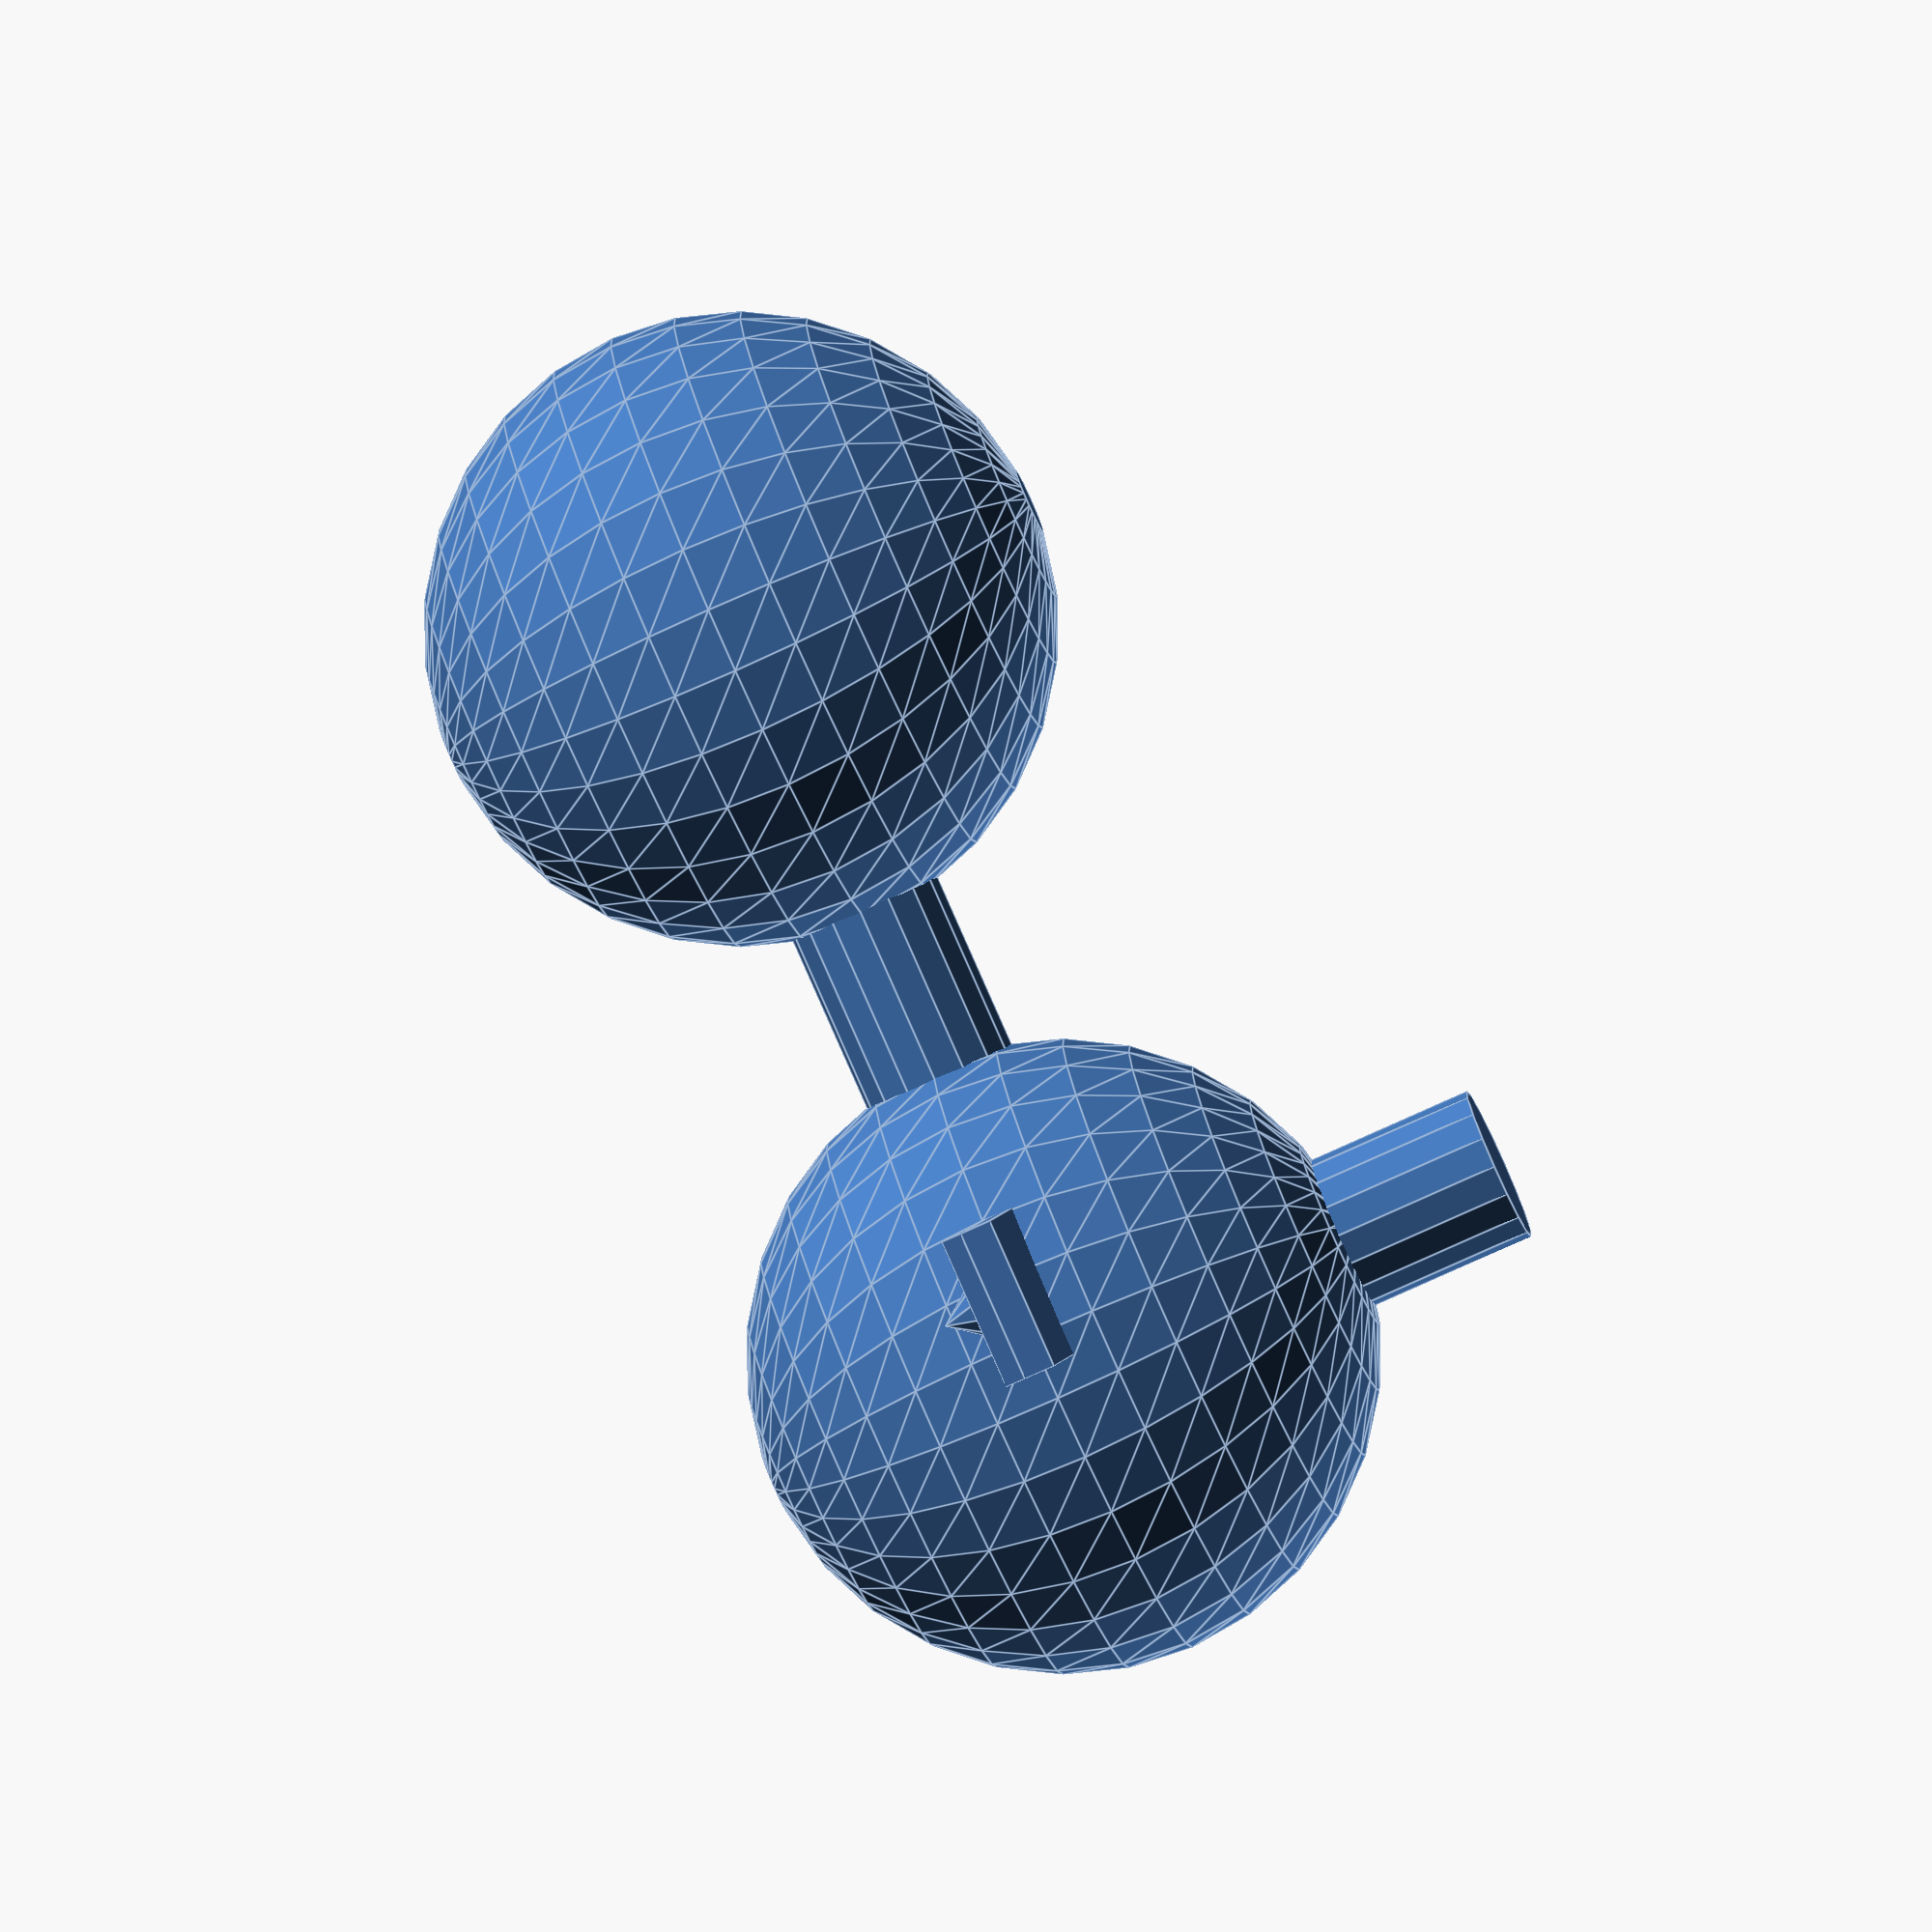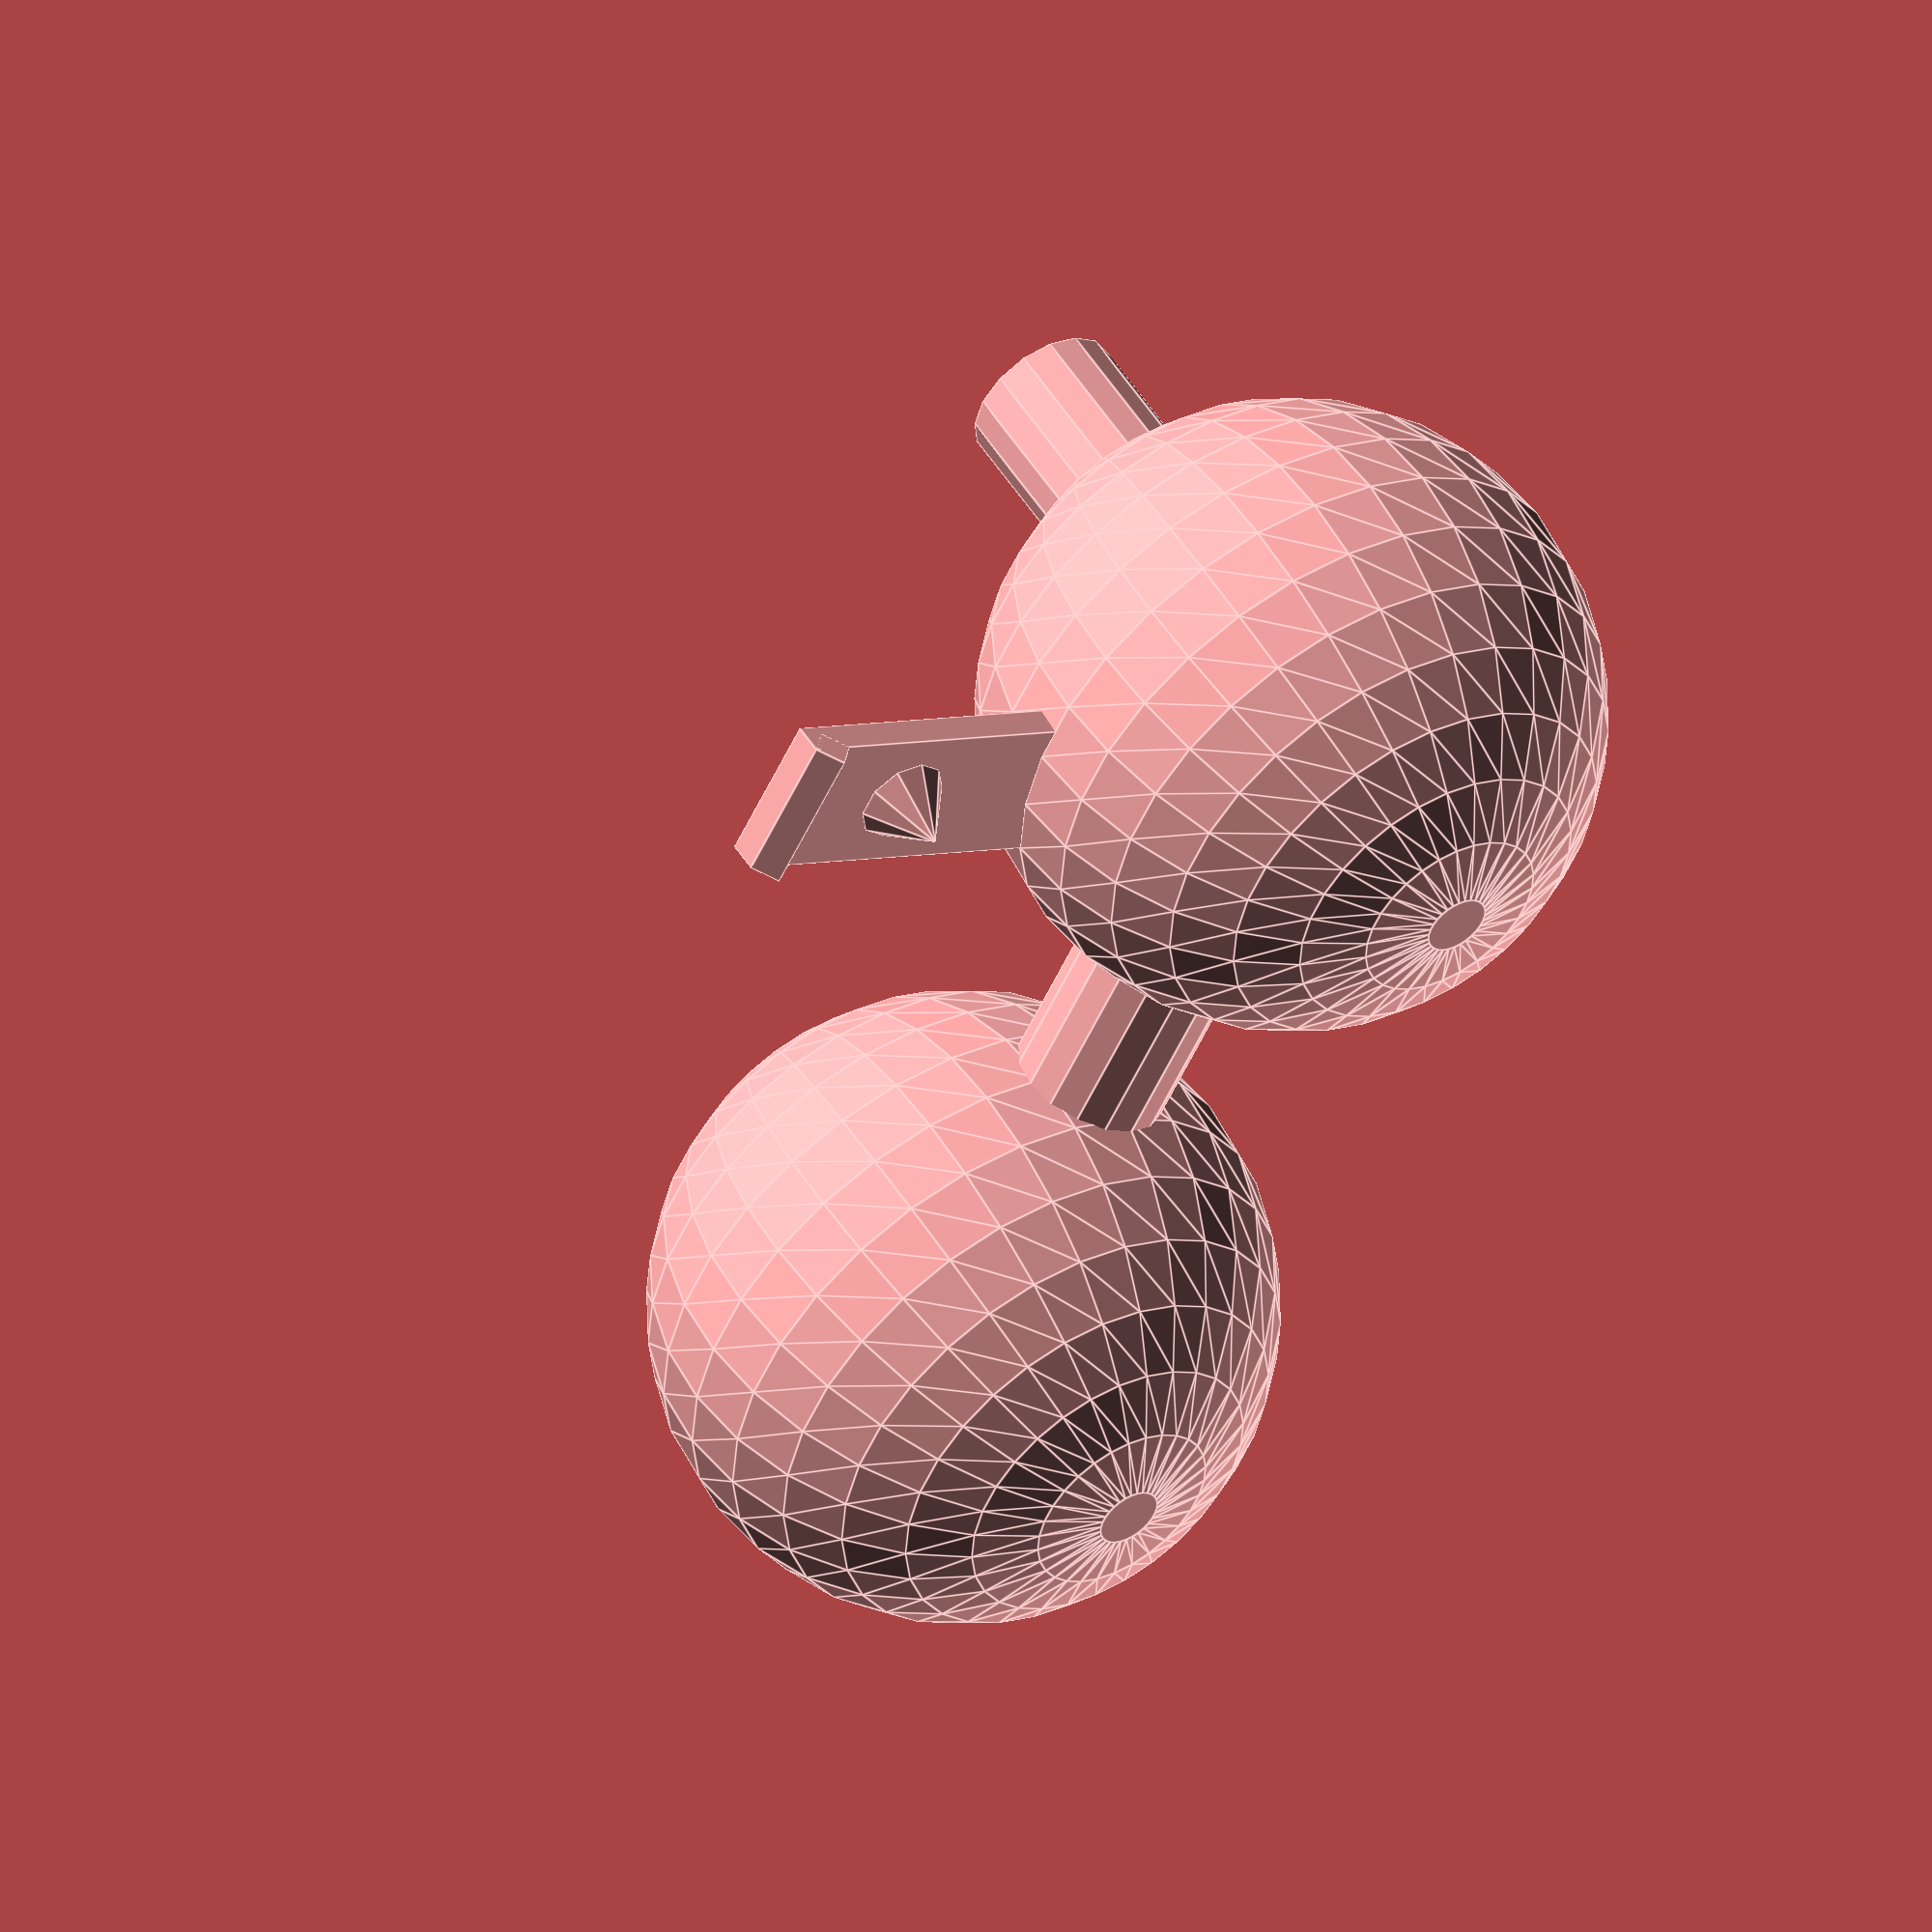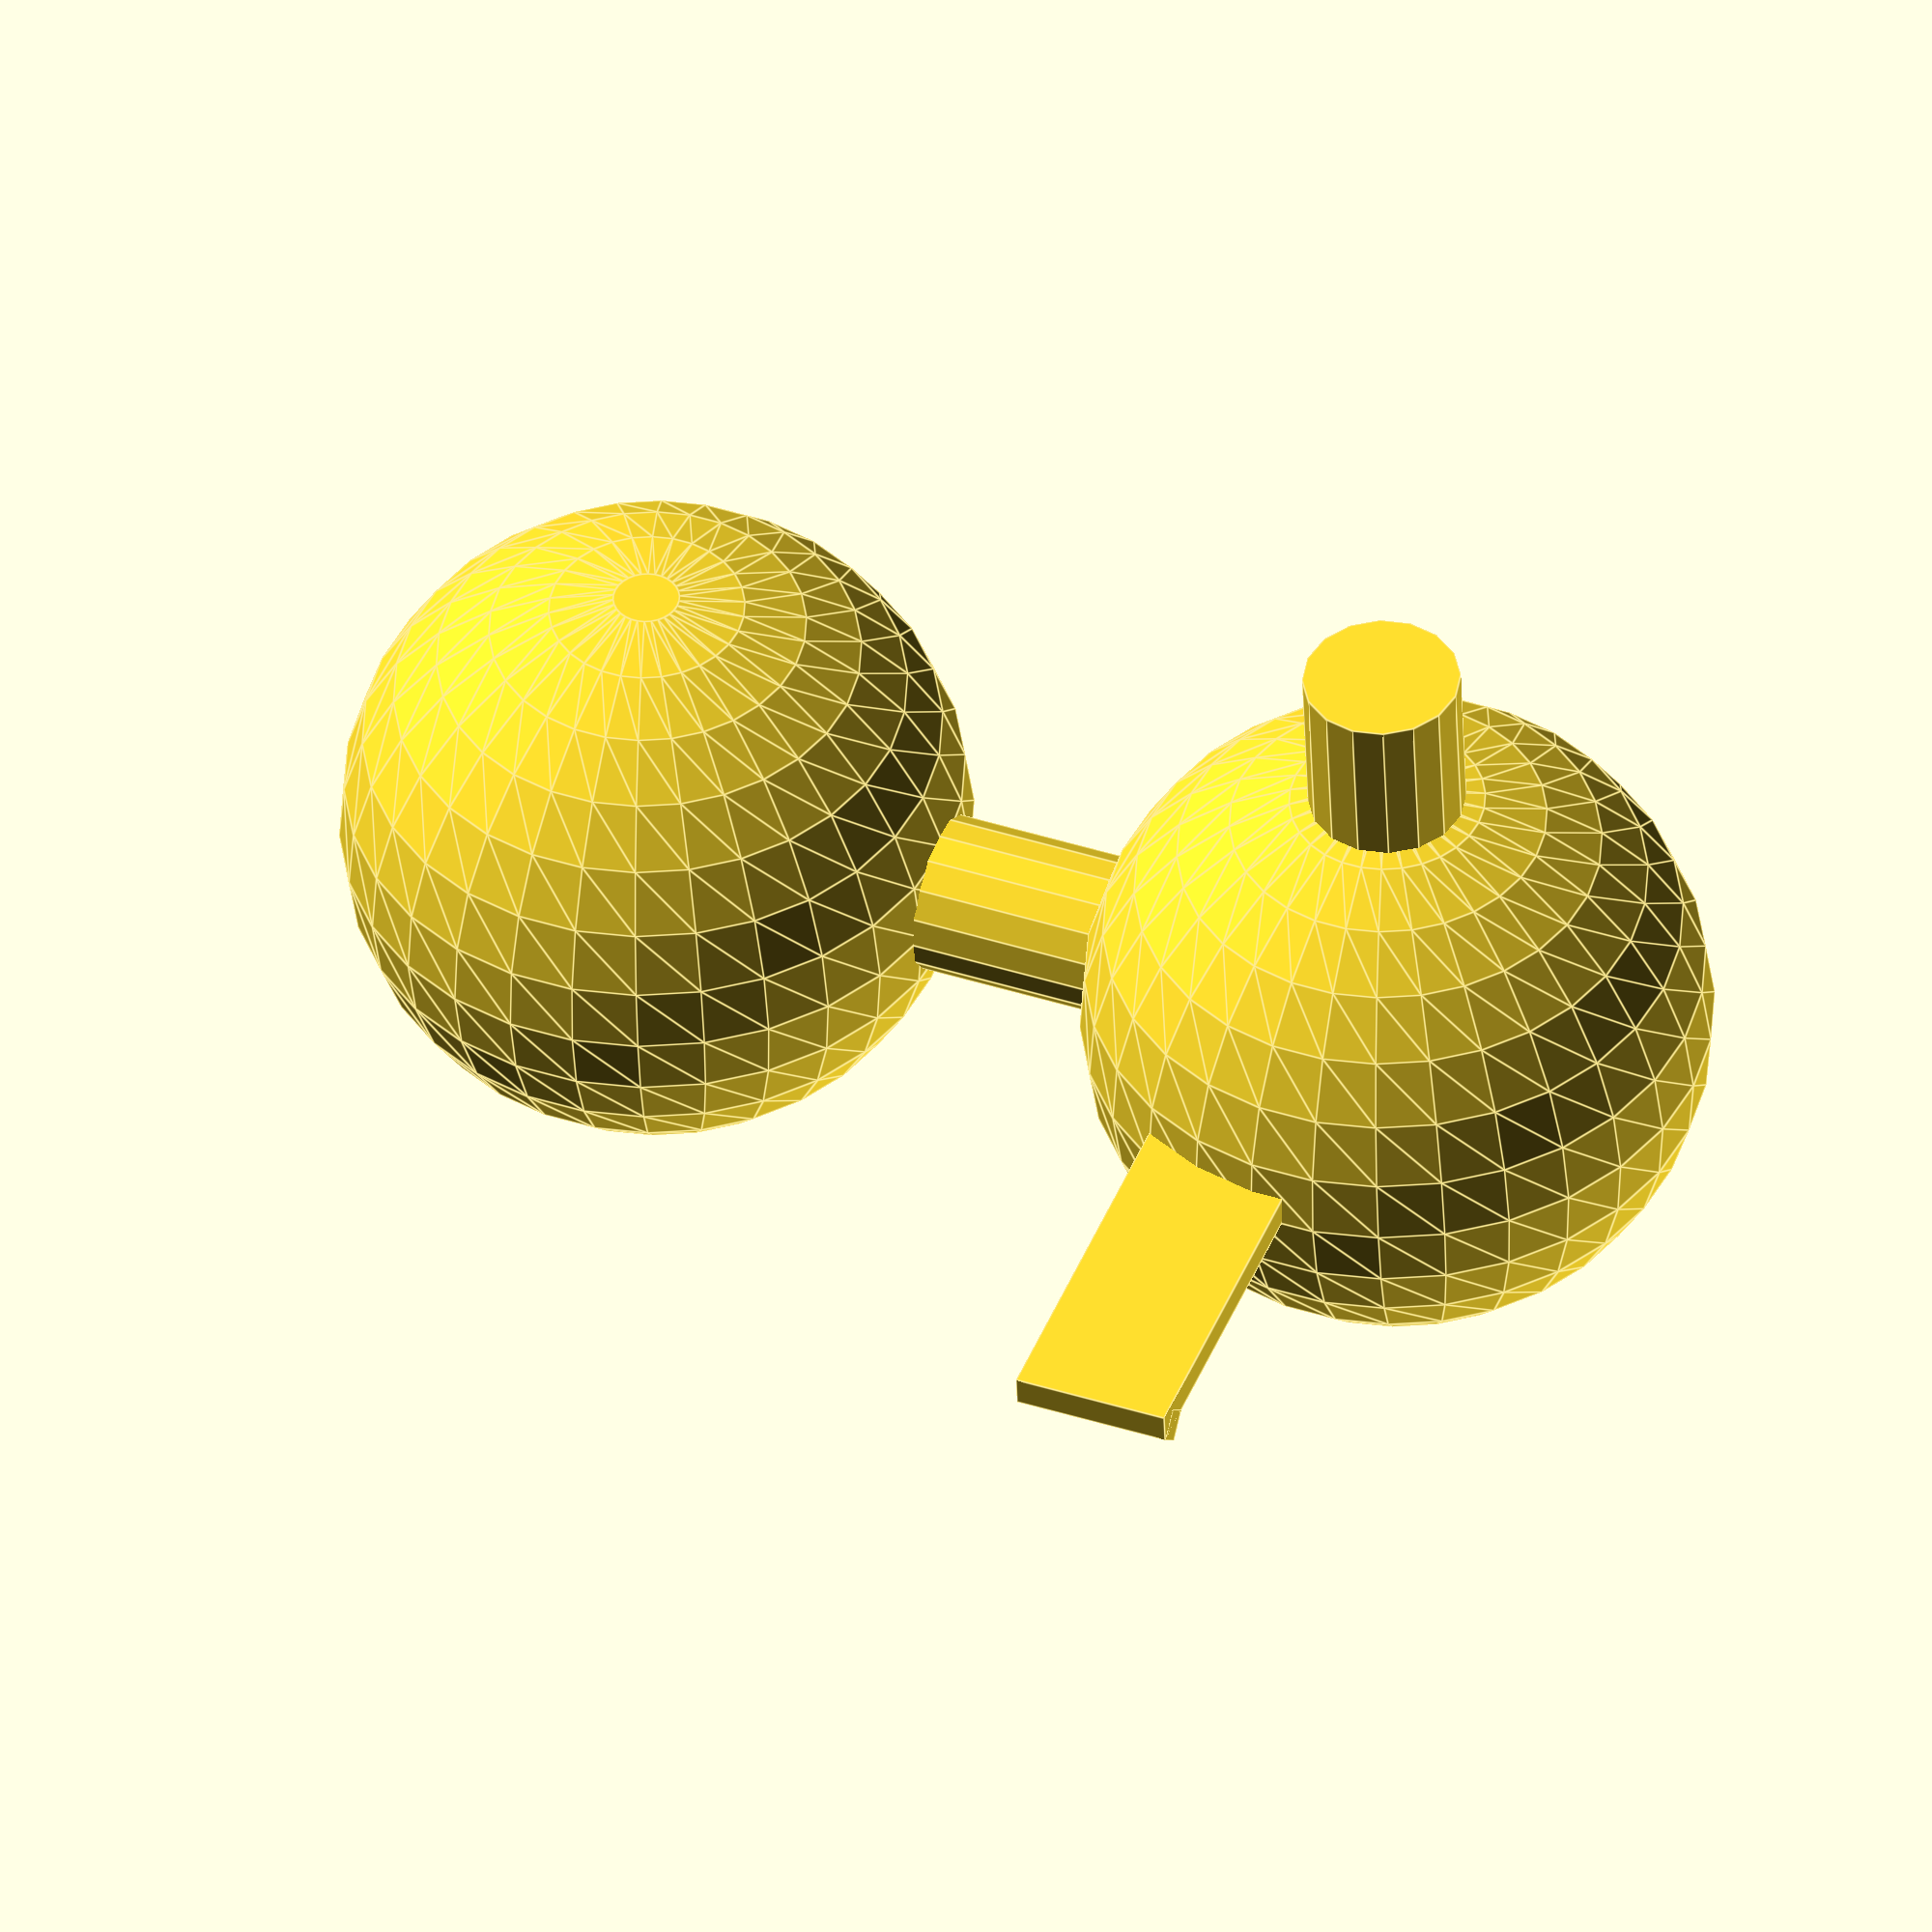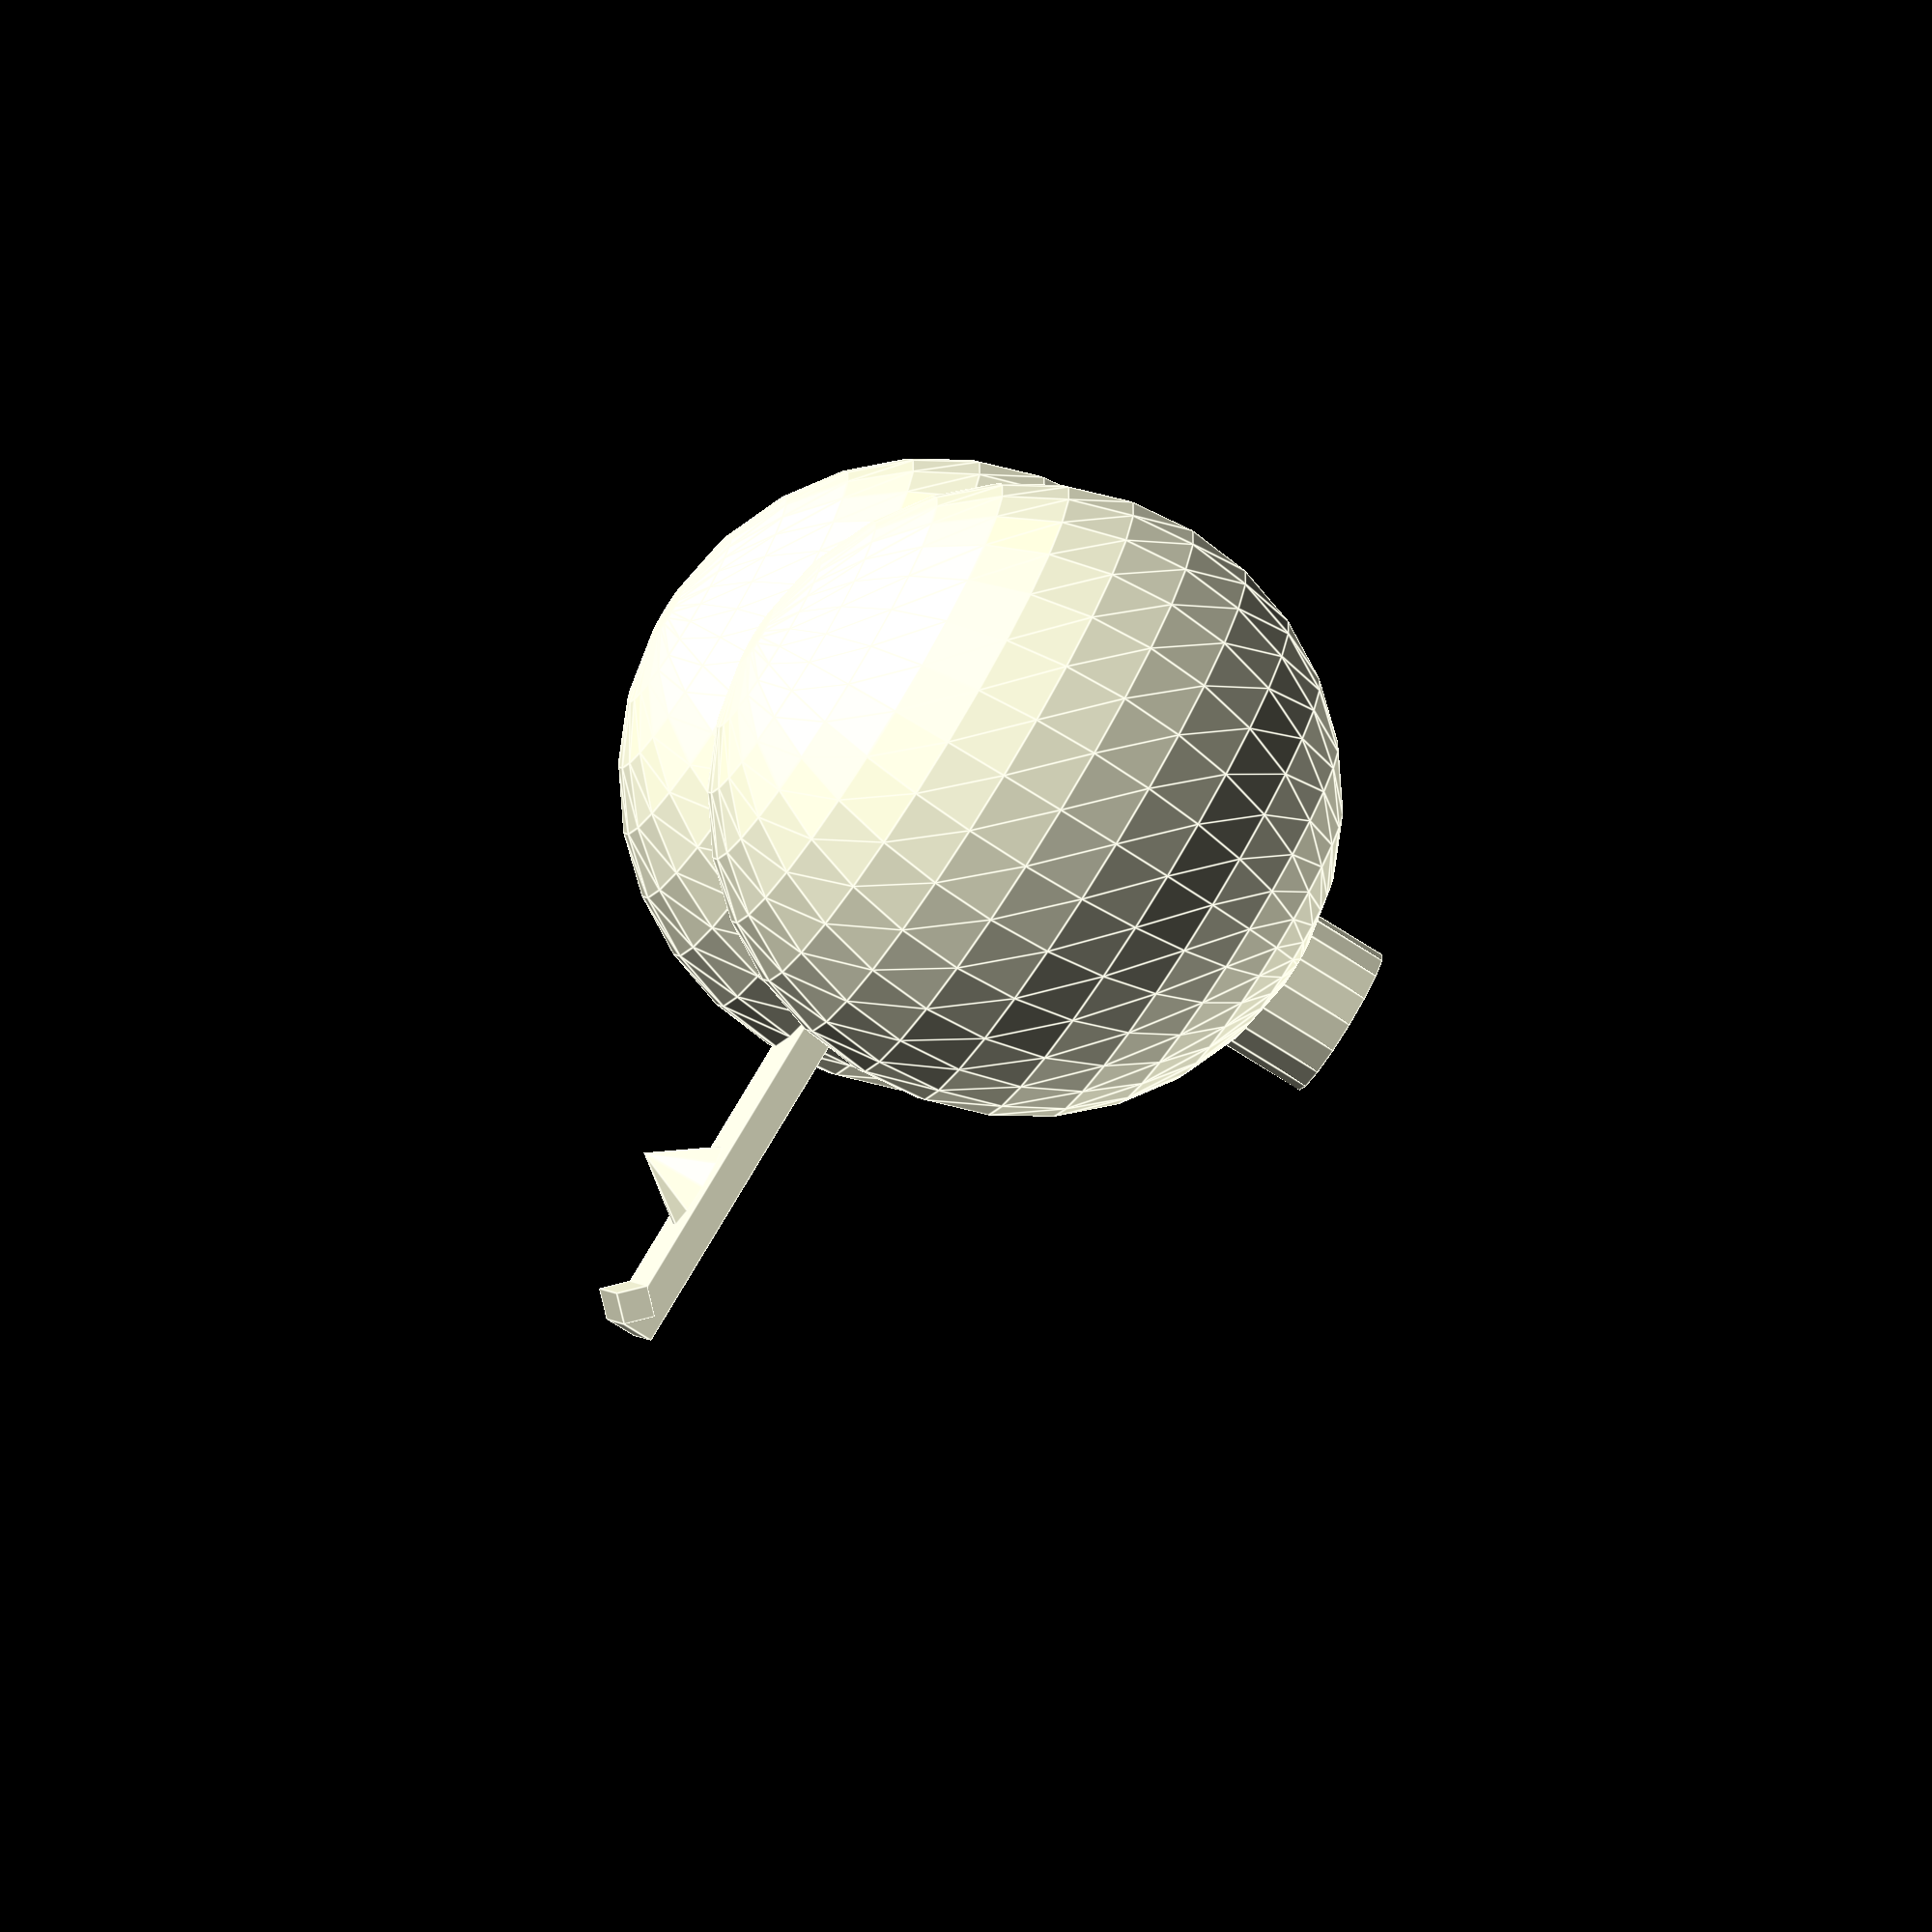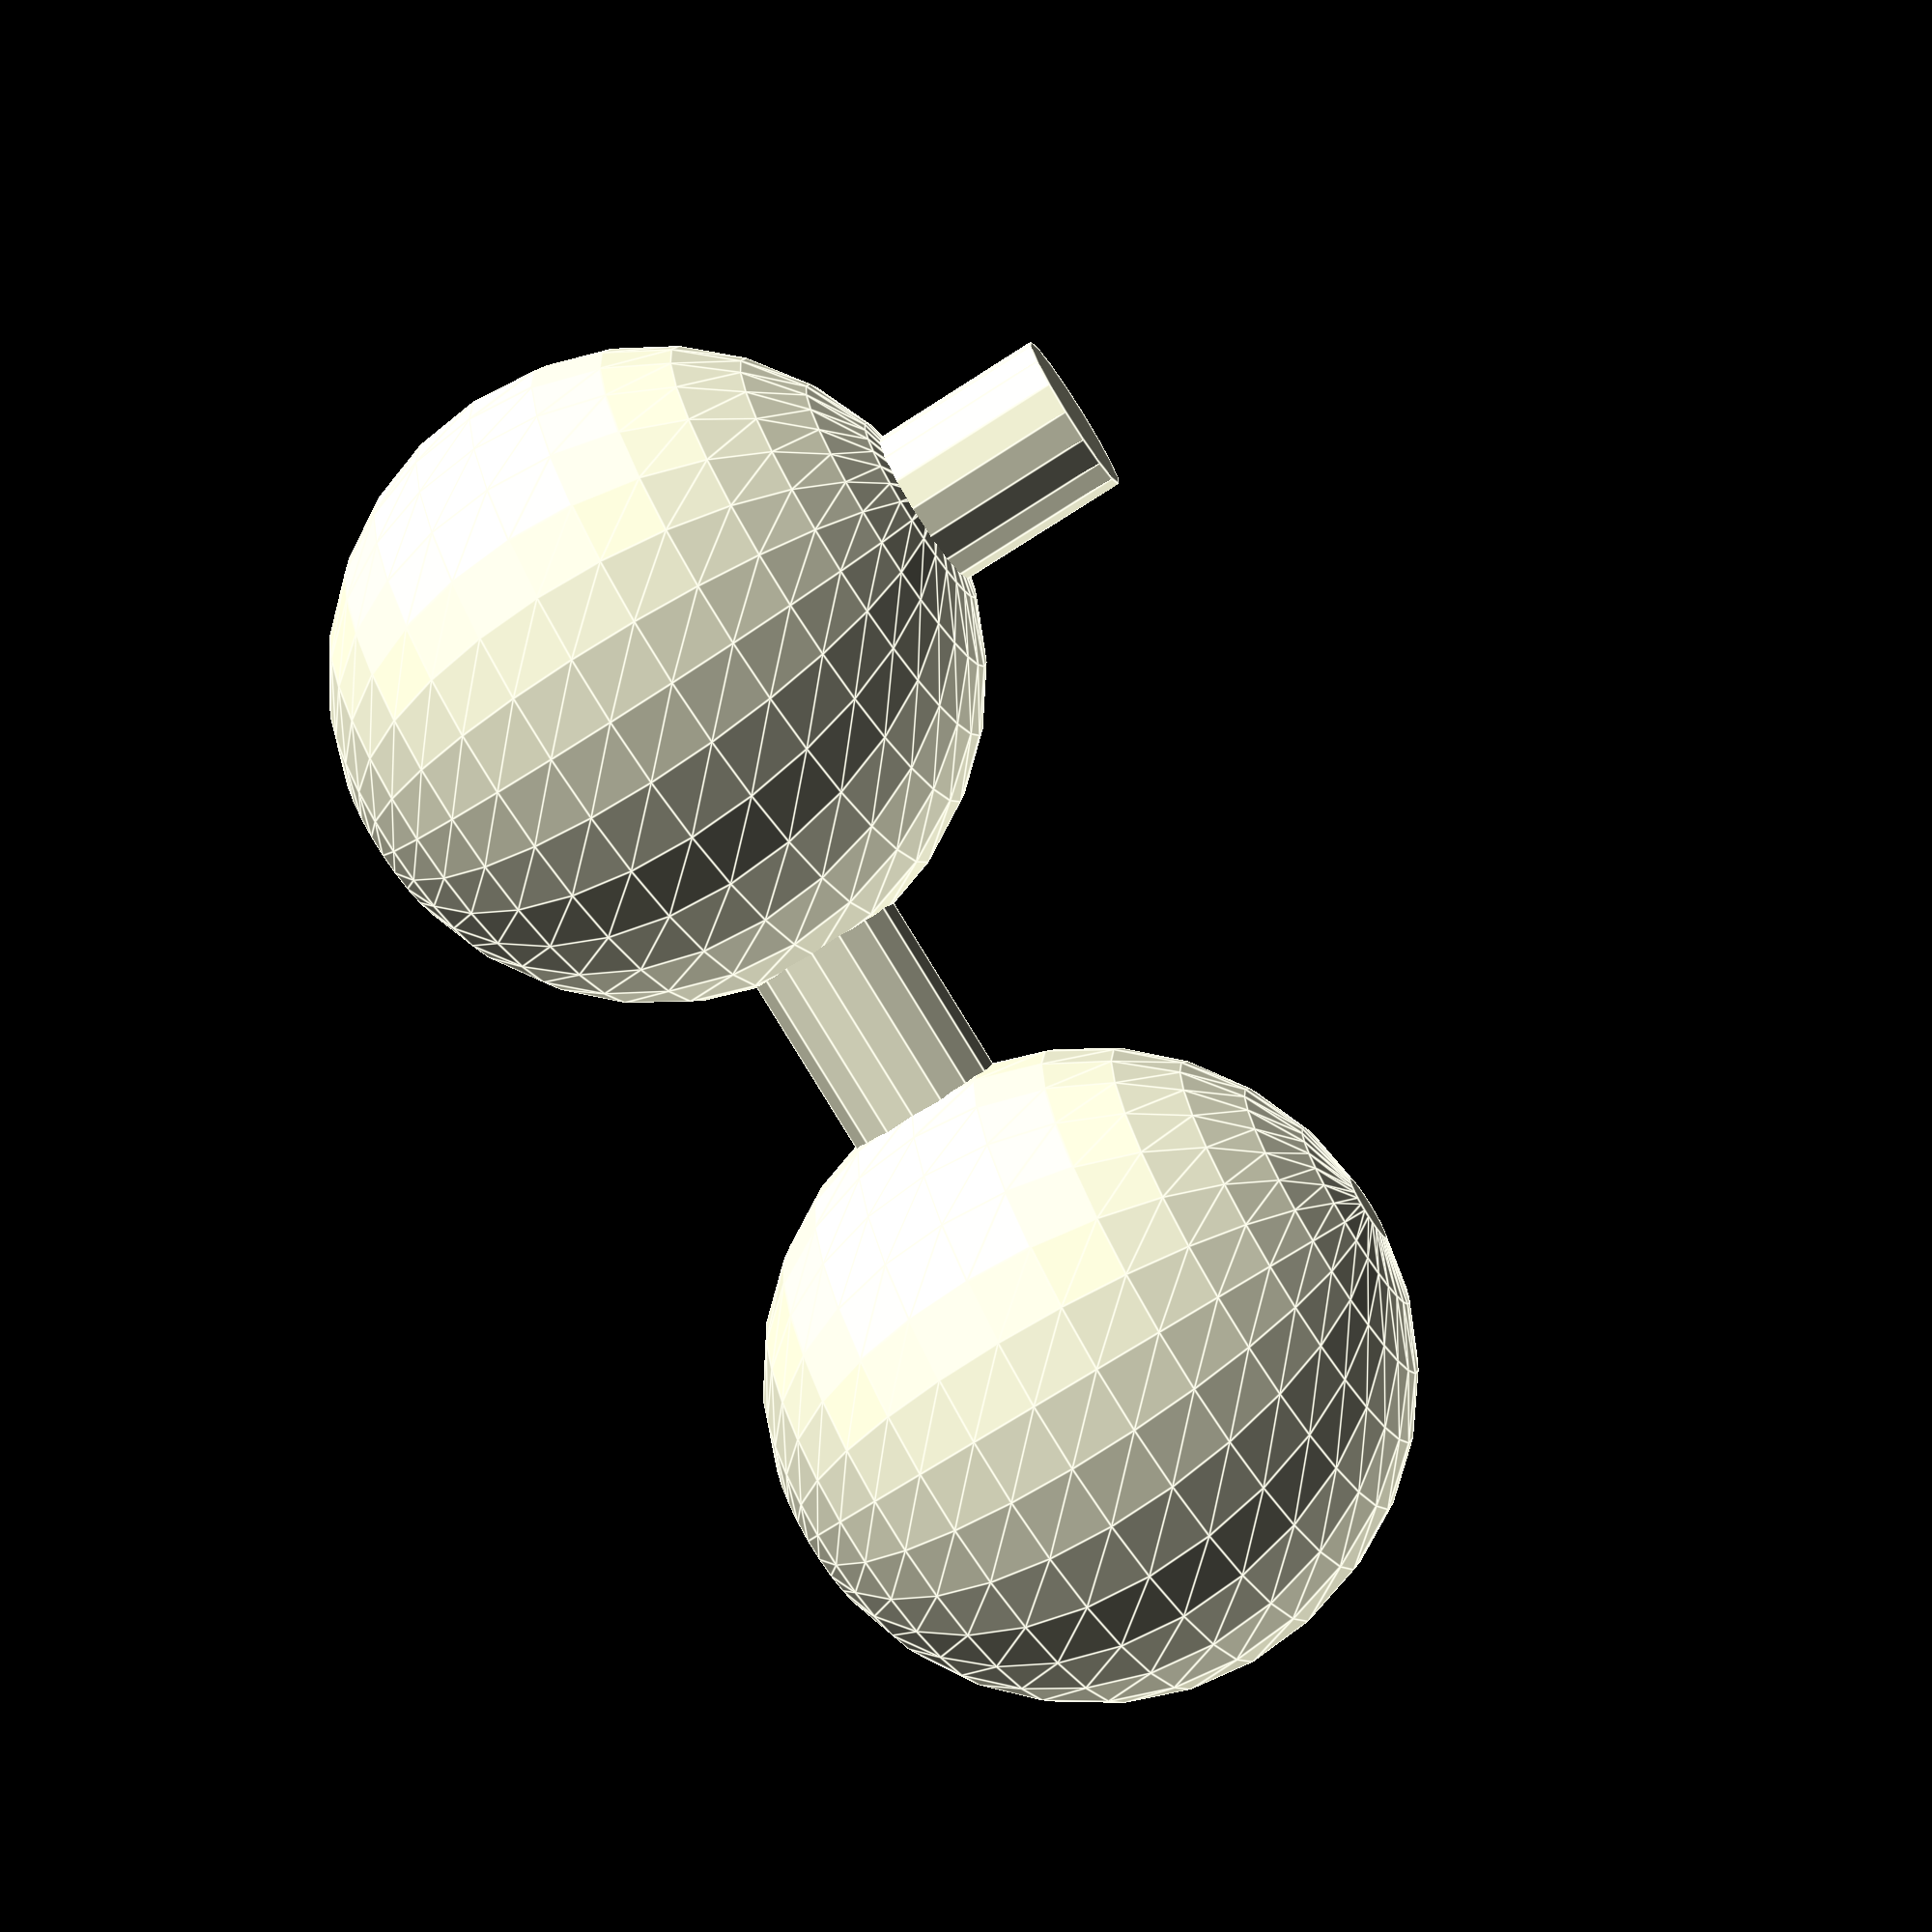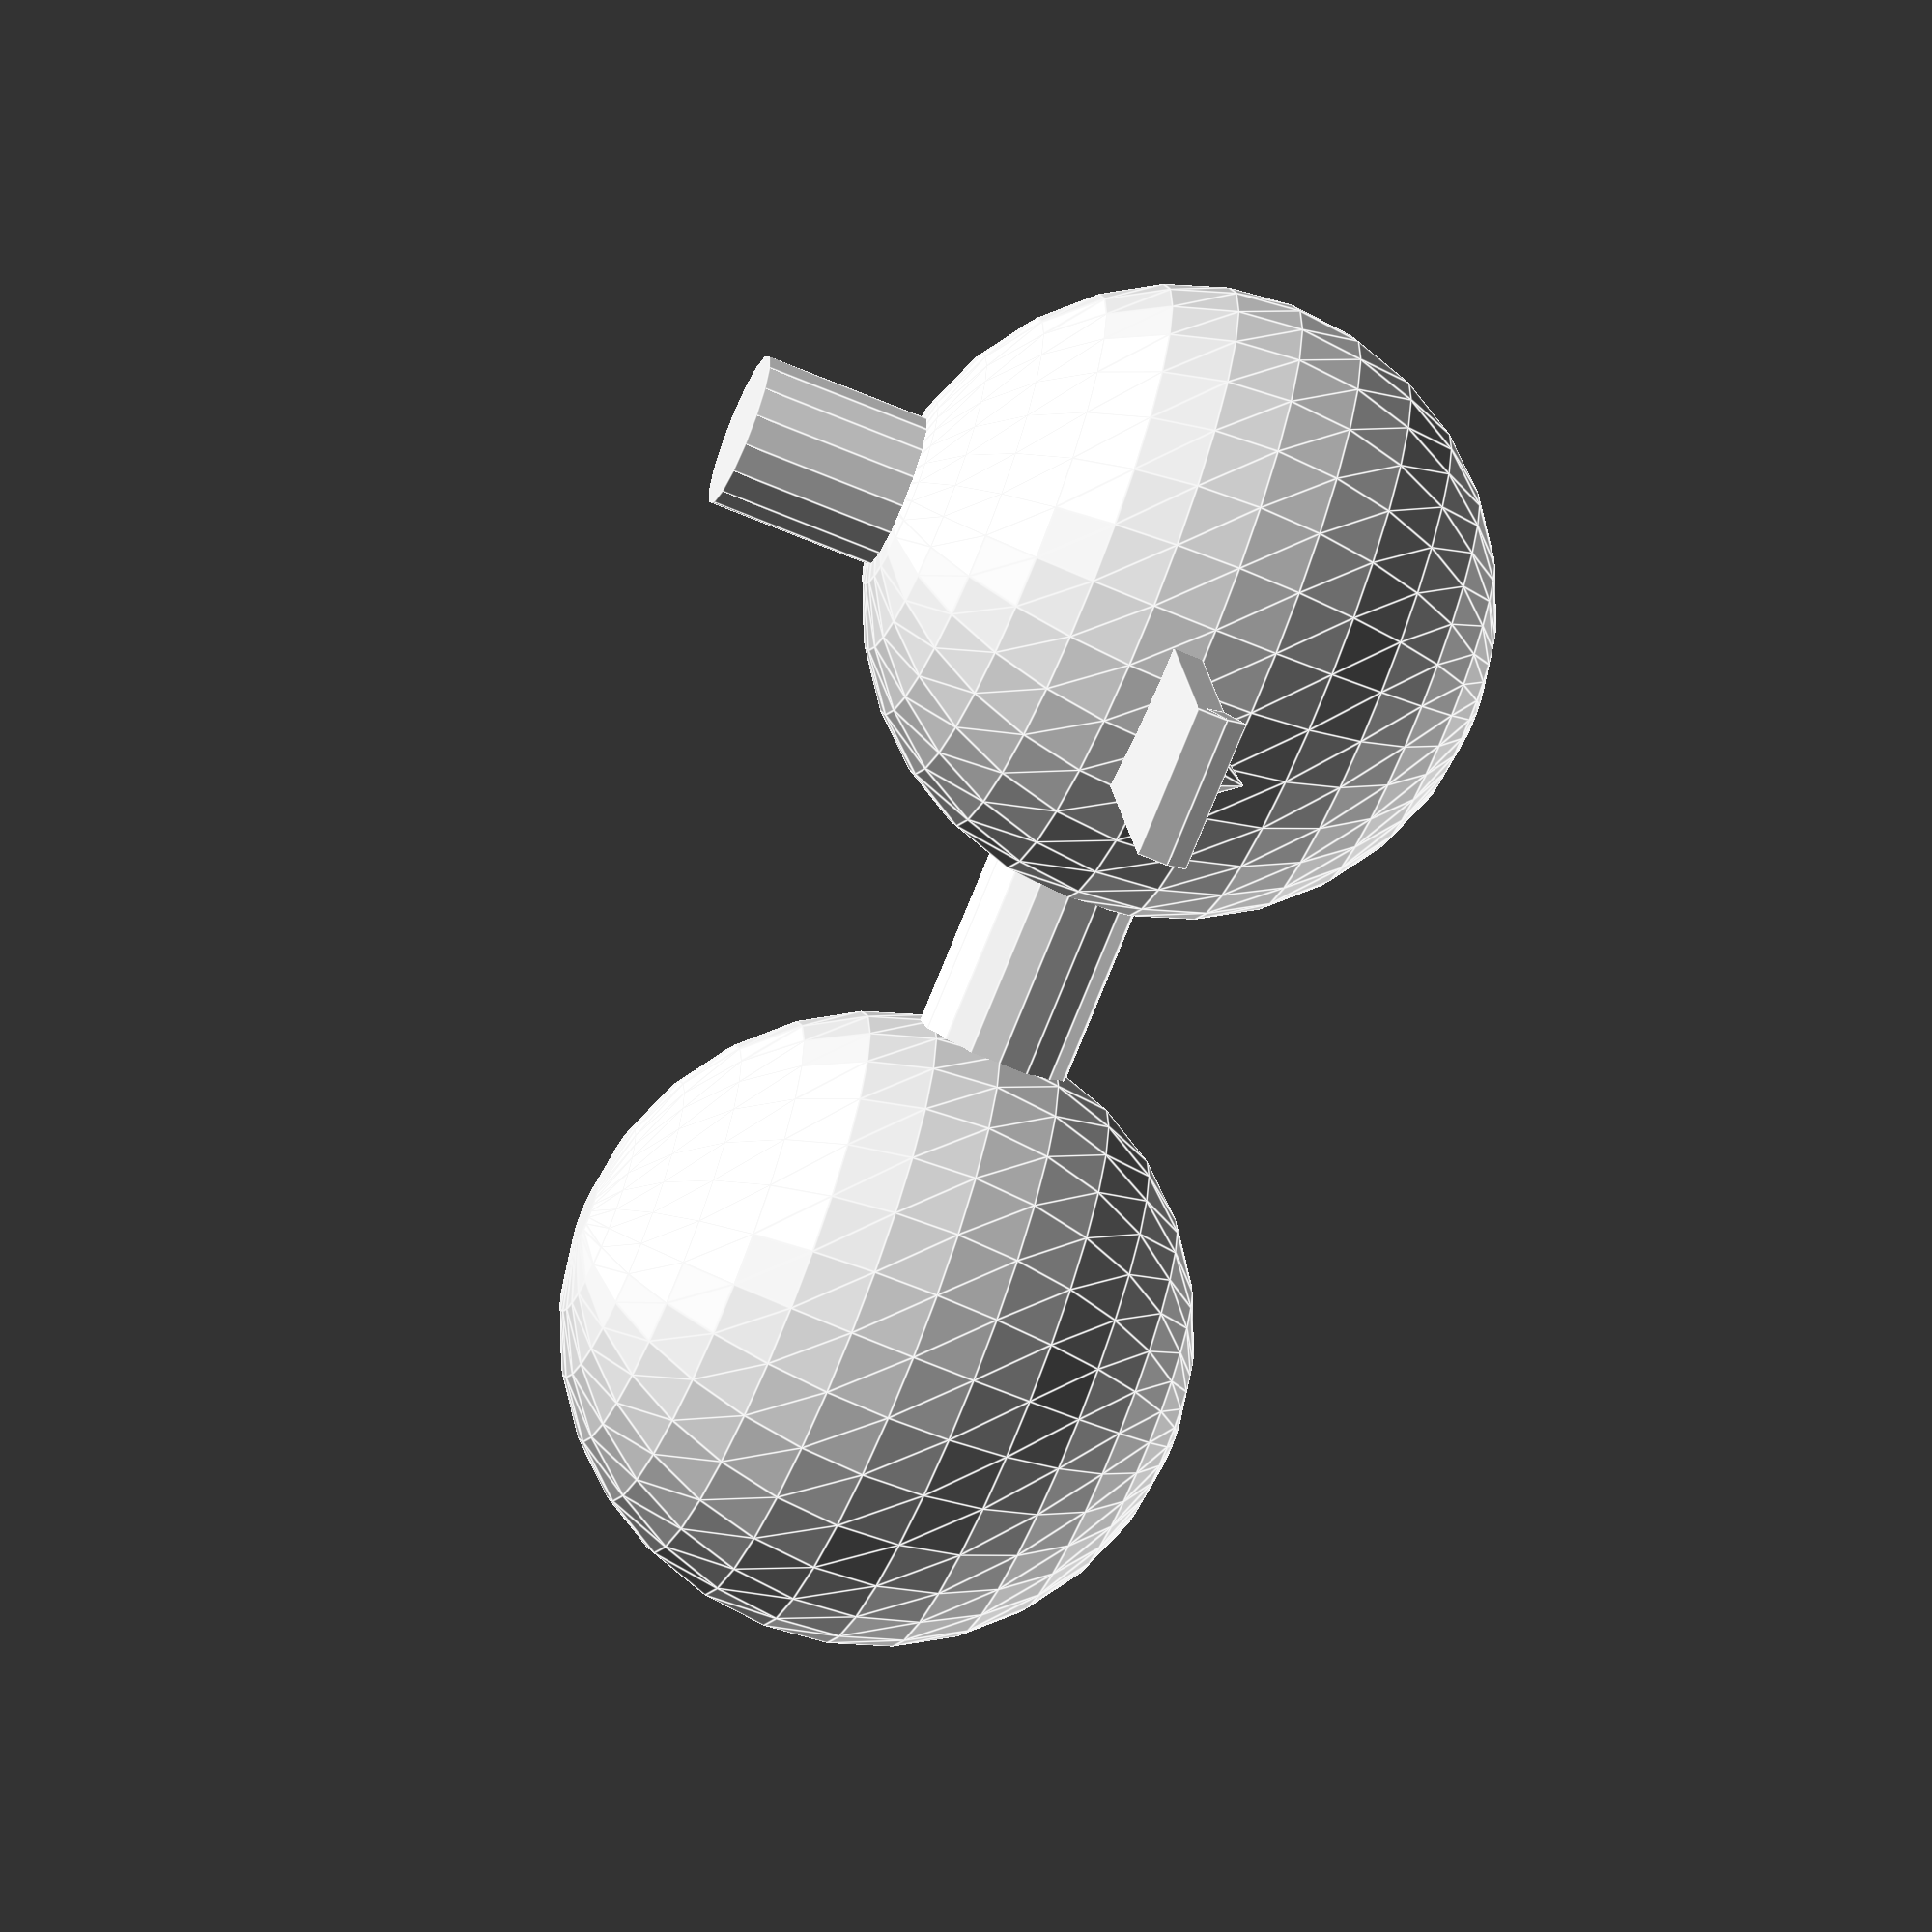
<openscad>
sphere(r=20);
translate([50, 0, 0]) {
	sphere(r=20);
}
rotate([0, 90, 0]) {
	cylinder(r=5, h=50);
}
cylinder(r=5, h=30);
cube([10, 40, 2]);
translate([0, 40 - 2 * sqrt(2), 0]) {
	rotate([-45, 0, 0]) {
		cube([10, 2, 2]);
	}
}
translate([5, 30, -4]) {
	cylinder(r1=0, r2=3, h=4);
}
</openscad>
<views>
elev=80.2 azim=188.5 roll=294.2 proj=o view=edges
elev=128.7 azim=241.1 roll=31.5 proj=o view=edges
elev=44.1 azim=201.4 roll=1.9 proj=o view=edges
elev=77.8 azim=102.2 roll=238.0 proj=o view=edges
elev=72.3 azim=14.0 roll=302.8 proj=p view=edges
elev=248.8 azim=348.7 roll=112.8 proj=o view=edges
</views>
